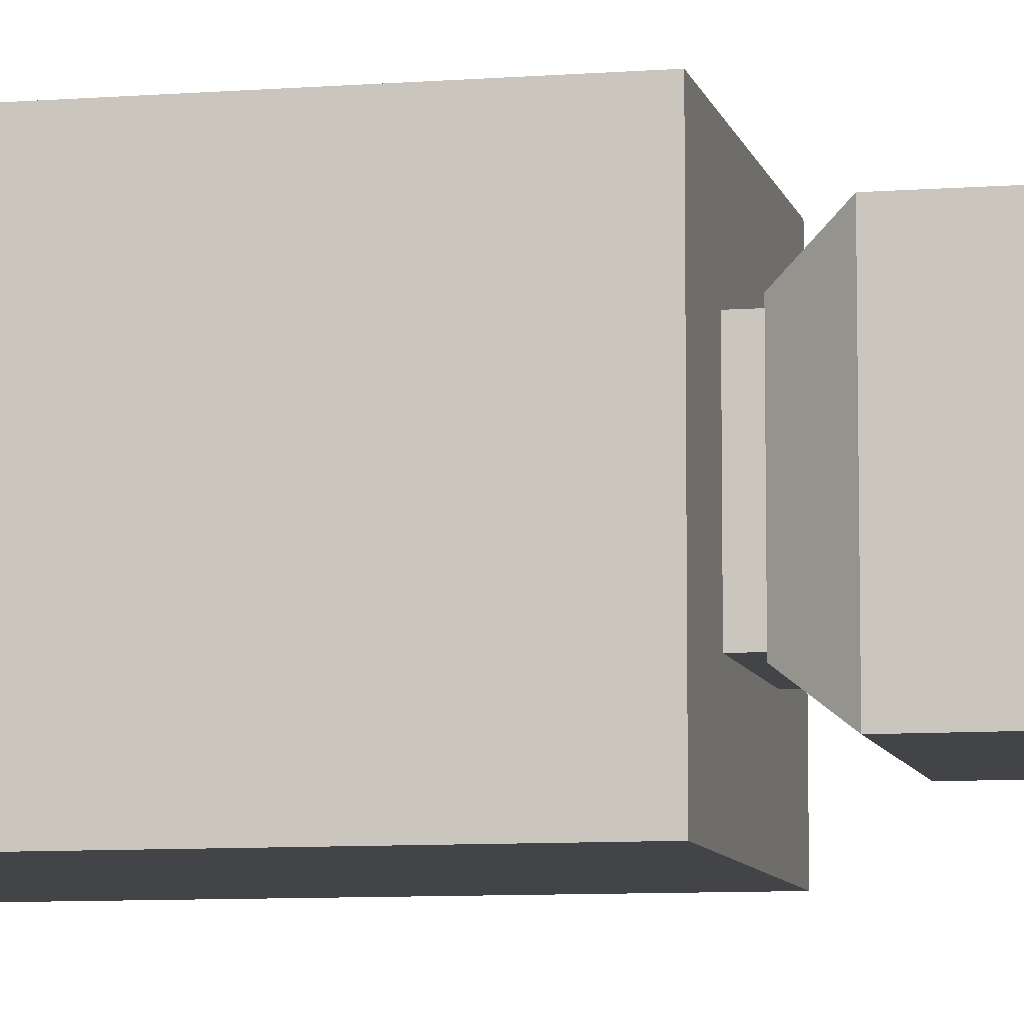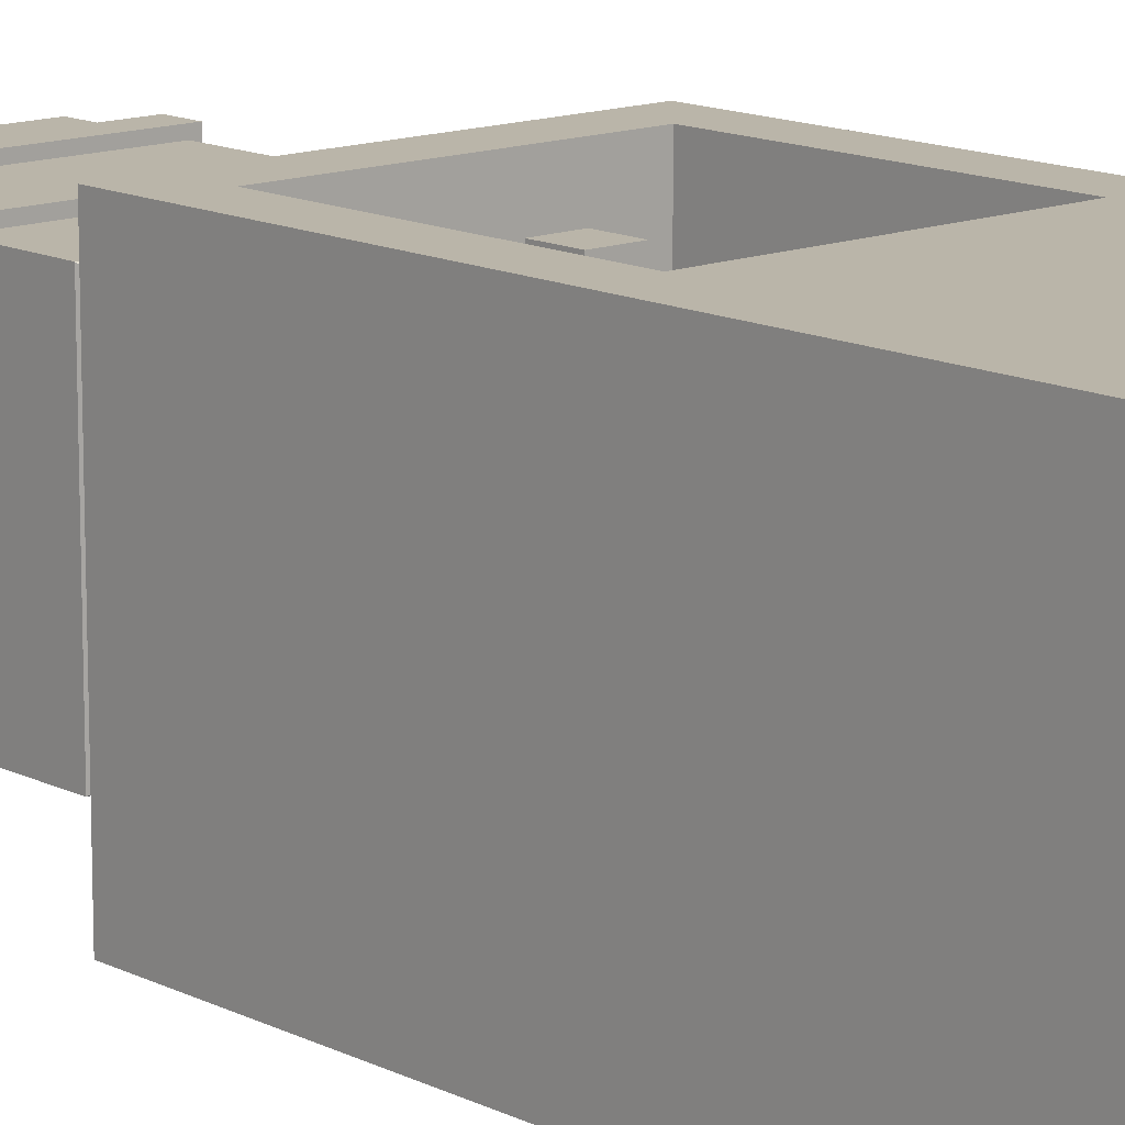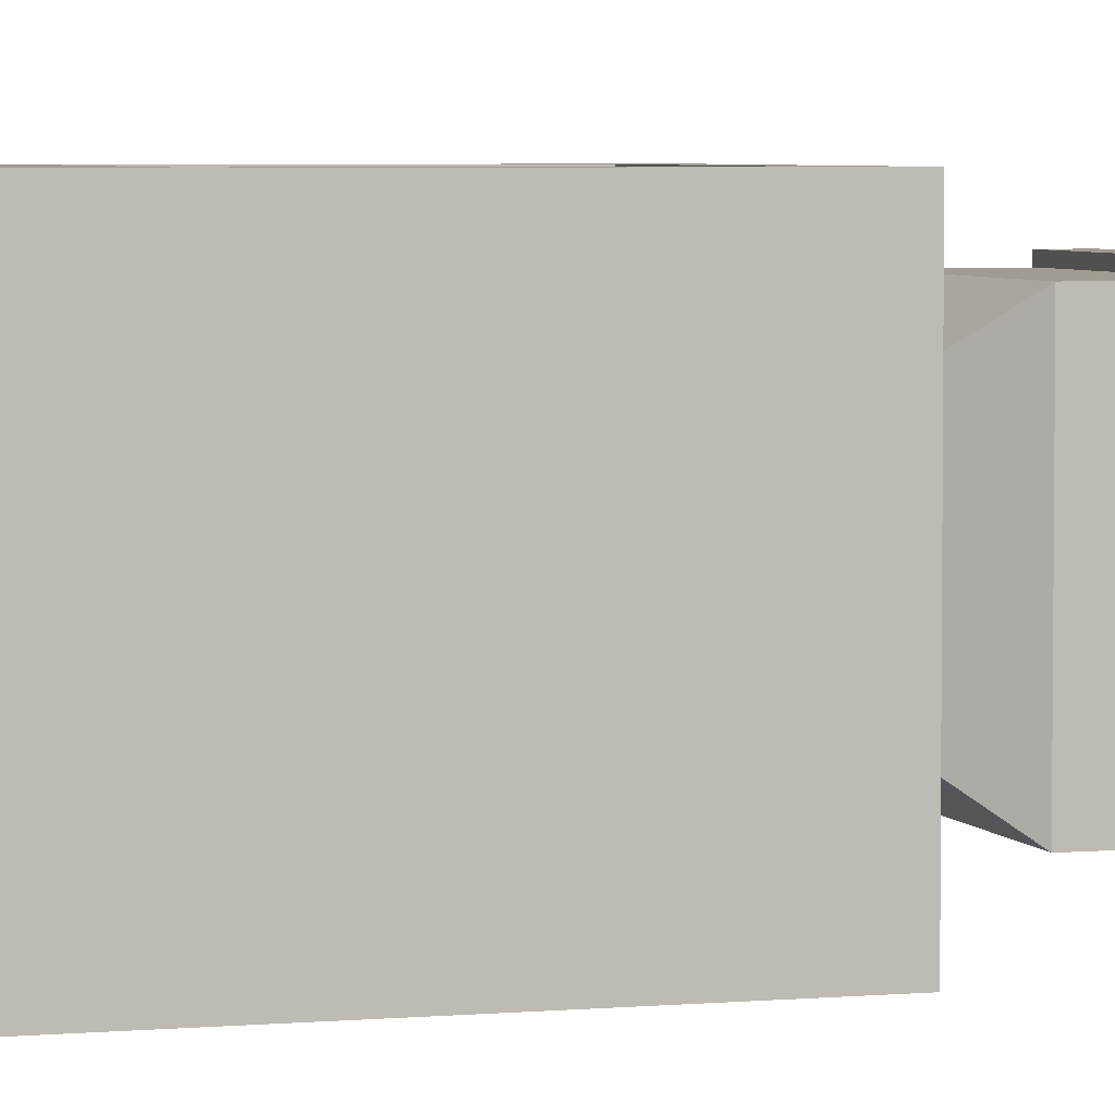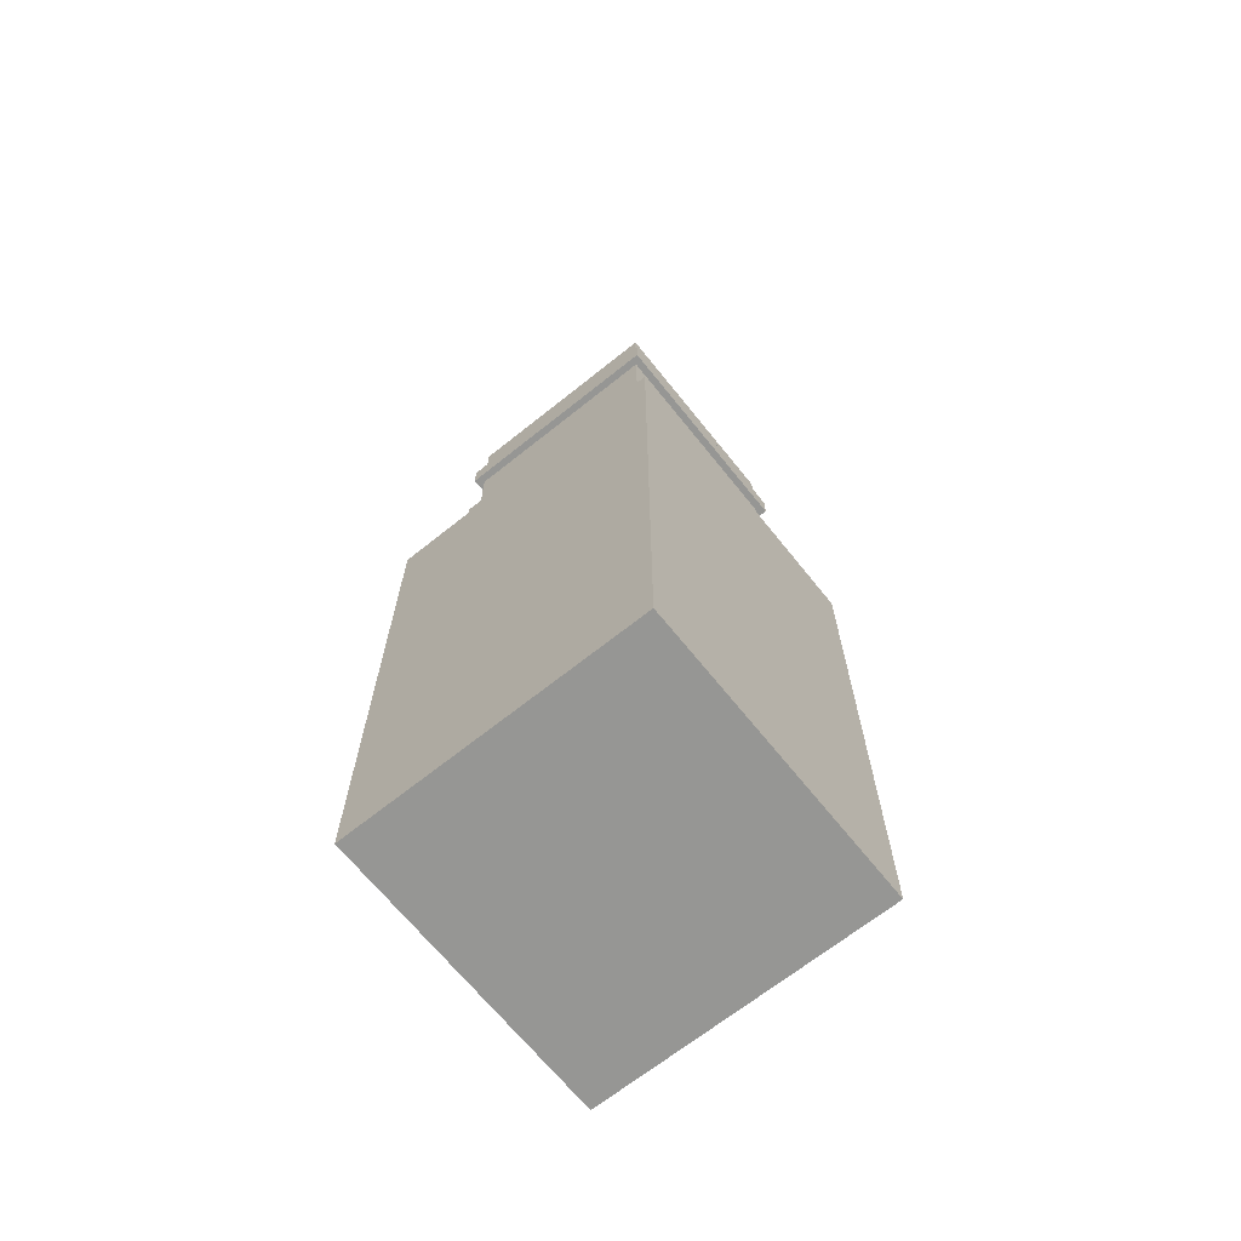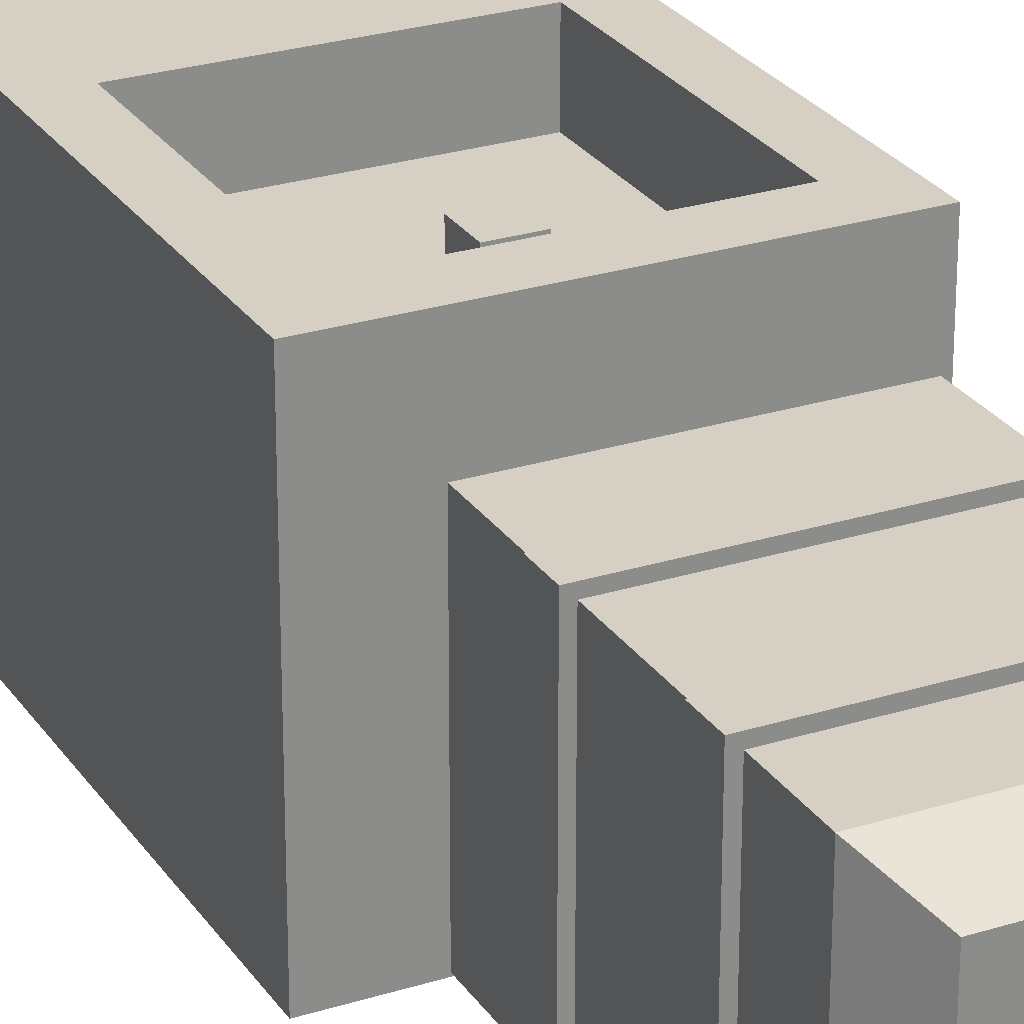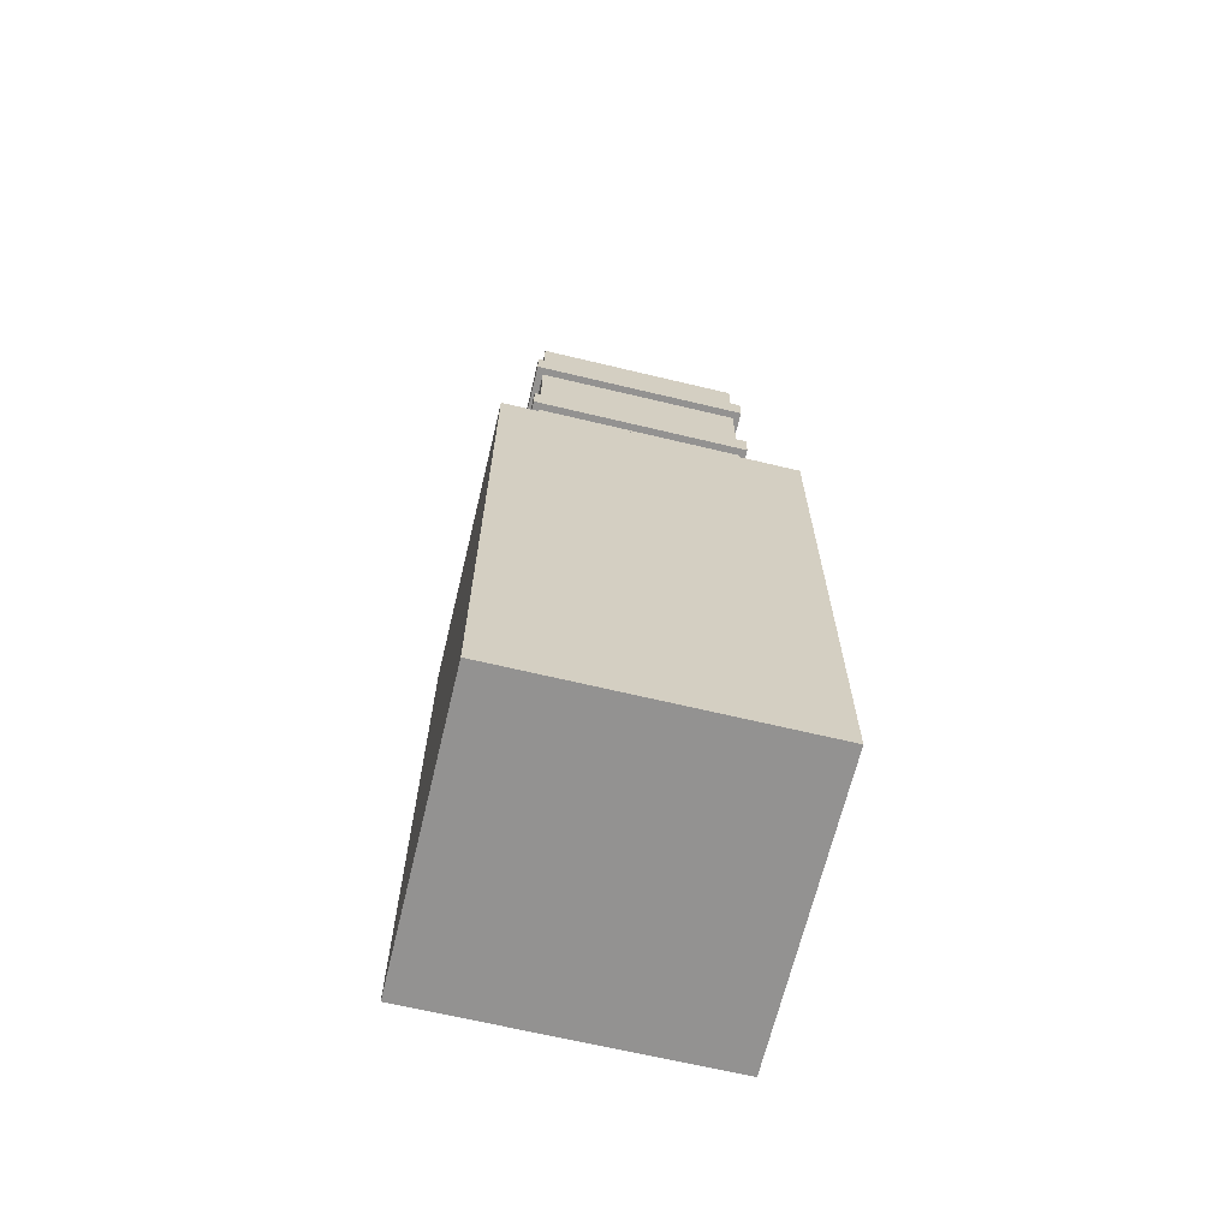
<metadata>
{"format":"obj","ext":"obj","renderer":"f3d","projection":"perspective","resolution":1024,"background":"white","views":[{"elev":-8.1,"azim":102.2,"up":"+Z"},{"elev":13.6,"azim":-42.0,"up":"+Z"},{"elev":4.4,"azim":73.5,"up":"+Z"},{"elev":-67.7,"azim":-141.3,"up":"+Y"},{"elev":26.3,"azim":153.6,"up":"+Z"},{"elev":-66.5,"azim":166.5,"up":"+Y"}]}
</metadata>
<code>
g SO_WaterCooler_02
v -0.3052 2.278 -0.3044
v -0.3052 2.353 -0.3044
v -0.3052 2.353 0.306
v -0.3052 2.278 0.306
v -0.2166 2.621 -0.2158
v 0.2166 2.621 -0.2158
v 0.2166 2.621 0.2174
v -0.2166 2.621 0.2174
v 0.3052 2.353 -0.3044
v 0.3052 2.278 -0.3044
v 0.3052 2.278 0.306
v 0.3052 2.353 0.306
v 0.1987 1.629 -0.1979
v -0.1987 1.629 -0.1979
v -0.1987 1.629 0.1995
v 0.1987 1.629 0.1995
v -0.3052 2.278 0.306
v -0.3052 2.353 0.306
v 0.3052 2.353 0.306
v 0.3052 2.278 0.306
v 0.3052 2.278 -0.3044
v 0.3052 2.353 -0.3044
v -0.3052 2.353 -0.3044
v -0.3052 2.278 -0.3044
v 0.2853 2.518 -0.2845
v 0.2853 2.353 -0.2845
v 0.2853 2.353 0.2861
v 0.2853 2.518 0.2861
v -0.2853 2.353 0.2861
v -0.2853 2.518 0.2861
v 0.2853 2.518 0.2861
v 0.2853 2.353 0.2861
v -0.2853 2.353 -0.2845
v -0.2853 2.518 -0.2845
v -0.2853 2.518 0.2861
v -0.2853 2.353 0.2861
v 0.2853 2.353 -0.2845
v 0.2853 2.518 -0.2845
v -0.2853 2.518 -0.2845
v -0.2853 2.353 -0.2845
v -0.2853 2.025 0.2861
v -0.2853 2.278 0.2861
v 0.2853 2.278 0.2861
v 0.2853 2.025 0.2861
v 0.2853 2.278 -0.2845
v 0.2853 2.025 -0.2845
v 0.2853 2.025 0.2861
v 0.2853 2.278 0.2861
v 0.2853 2.025 -0.2845
v 0.2853 2.278 -0.2845
v -0.2853 2.278 -0.2845
v -0.2853 2.025 -0.2845
v -0.2853 2.025 -0.2845
v -0.2853 2.278 -0.2845
v -0.2853 2.278 0.2861
v -0.2853 2.025 0.2861
v -0.3052 1.949 0.306
v -0.3052 2.025 0.306
v 0.3052 2.025 0.306
v 0.3052 1.949 0.306
v 0.3052 2.025 -0.3044
v 0.3052 1.949 -0.3044
v 0.3052 1.949 0.306
v 0.3052 2.025 0.306
v 0.3052 1.949 -0.3044
v 0.3052 2.025 -0.3044
v -0.3052 2.025 -0.3044
v -0.3052 1.949 -0.3044
v -0.3052 1.949 -0.3044
v -0.3052 2.025 -0.3044
v -0.3052 2.025 0.306
v -0.3052 1.949 0.306
v -0.2853 1.741 0.2861
v -0.2853 1.949 0.2861
v 0.2853 1.949 0.2861
v 0.2853 1.741 0.2861
v 0.2853 1.949 -0.2845
v 0.2853 1.741 -0.2845
v 0.2853 1.741 0.2861
v 0.2853 1.949 0.2861
v 0.2853 1.741 -0.2845
v 0.2853 1.949 -0.2845
v -0.2853 1.949 -0.2845
v -0.2853 1.741 -0.2845
v -0.2853 1.741 -0.2845
v -0.2853 1.949 -0.2845
v -0.2853 1.949 0.2861
v -0.2853 1.741 0.2861
v -0.1987 1.629 -0.1979
v -0.2853 1.741 -0.2845
v -0.2853 1.741 0.2861
v -0.1987 1.629 0.1995
v -0.1987 1.629 0.1995
v -0.2853 1.741 0.2861
v 0.2853 1.741 0.2861
v 0.1987 1.629 0.1995
v 0.2853 1.741 -0.2845
v 0.1987 1.629 -0.1979
v 0.1987 1.629 0.1995
v 0.2853 1.741 0.2861
v 0.1987 1.629 -0.1979
v 0.2853 1.741 -0.2845
v -0.2853 1.741 -0.2845
v -0.1987 1.629 -0.1979
v -0.2853 2.518 0.2861
v -0.2166 2.621 0.2174
v 0.2166 2.621 0.2174
v 0.2853 2.518 0.2861
v -0.2853 2.518 -0.2845
v -0.2166 2.621 -0.2158
v -0.2166 2.621 0.2174
v -0.2853 2.518 0.2861
v 0.2853 2.518 -0.2845
v 0.2166 2.621 -0.2158
v -0.2166 2.621 -0.2158
v -0.2853 2.518 -0.2845
v 0.2166 2.621 -0.2158
v 0.2853 2.518 -0.2845
v 0.2853 2.518 0.2861
v 0.2166 2.621 0.2174
v -0.4004 0 -0.4004
v -0.4004 1.58 -0.4004
v -0.4004 1.58 0.4004
v -0.4004 0 0.4004
v -0.1852 1.67 -0.1852
v 0.1852 1.67 -0.1852
v 0.1852 1.67 0.1852
v -0.1852 1.67 0.1852
v 0.4004 1.58 -0.4004
v 0.4004 0 -0.4004
v 0.4004 0 0.4004
v 0.4004 1.58 0.4004
v 0.4004 0 -0.4004
v -0.4004 0 -0.4004
v -0.4004 0 0.4004
v 0.4004 0 0.4004
v -0.04262 1.23 0.3377
v -0.04262 1.319 0.3377
v 0.04262 1.319 0.3377
v 0.04262 1.23 0.3377
v 0.3255 0.04721 -0.4004
v 0.3255 1.475 -0.4004
v -0.3255 1.475 -0.4004
v -0.3255 0.04721 -0.4004
v -0.2937 0.8473 0.4004
v -0.2937 0.8473 0.2357
v 0.2937 0.8473 0.2357
v 0.2937 0.8473 0.4004
v 0.2937 0.8473 0.4004
v 0.2937 0.8473 0.2357
v 0.2937 1.462 0.2357
v 0.2937 1.462 0.4004
v 0.2937 1.462 0.4004
v 0.2937 1.462 0.2357
v -0.2937 1.462 0.2357
v -0.2937 1.462 0.4004
v -0.2937 1.462 0.4004
v -0.2937 1.462 0.2357
v -0.2937 0.8473 0.2357
v -0.2937 0.8473 0.4004
v -0.04262 1.23 0.2357
v -0.04262 1.23 0.3377
v 0.04262 1.23 0.3377
v 0.04262 1.23 0.2357
v 0.04262 1.23 0.2357
v 0.04262 1.23 0.3377
v 0.04262 1.319 0.3377
v 0.04262 1.319 0.2357
v 0.04262 1.319 0.2357
v 0.04262 1.319 0.3377
v -0.04262 1.319 0.3377
v -0.04262 1.319 0.2357
v -0.04262 1.319 0.2357
v -0.04262 1.319 0.3377
v -0.04262 1.23 0.3377
v -0.04262 1.23 0.2357
v -0.1852 1.58 -0.1852
v -0.1852 1.67 -0.1852
v -0.1852 1.67 0.1852
v -0.1852 1.58 0.1852
v -0.1852 1.58 0.1852
v -0.1852 1.67 0.1852
v 0.1852 1.67 0.1852
v 0.1852 1.58 0.1852
v 0.1852 1.58 0.1852
v 0.1852 1.67 0.1852
v 0.1852 1.67 -0.1852
v 0.1852 1.58 -0.1852
v 0.1852 1.58 -0.1852
v 0.1852 1.67 -0.1852
v -0.1852 1.67 -0.1852
v -0.1852 1.58 -0.1852
v -0.4004 0 0.4004
v -0.2937 0.8473 0.4004
v 0.2937 0.8473 0.4004
v 0.4004 0 0.4004
v -0.4004 1.58 0.4004
v 0.2937 1.462 0.4004
v -0.2937 1.462 0.4004
v 0.4004 1.58 0.4004
v -0.2937 0.8473 0.2357
v -0.04262 1.23 0.2357
v 0.04262 1.23 0.2357
v 0.2937 0.8473 0.2357
v -0.2937 1.462 0.2357
v 0.04262 1.319 0.2357
v -0.04262 1.319 0.2357
v 0.2937 1.462 0.2357
v -0.4004 1.58 -0.4004
v -0.1852 1.58 -0.1852
v -0.1852 1.58 0.1852
v -0.4004 1.58 0.4004
v 0.4004 1.58 -0.4004
v 0.1852 1.58 0.1852
v 0.1852 1.58 -0.1852
v 0.4004 1.58 0.4004
v -0.2853 2.278 -0.2845
v -0.3052 2.278 -0.3044
v -0.3052 2.278 0.306
v -0.2853 2.278 0.2861
v 0.2853 2.278 -0.2845
v 0.3052 2.278 0.306
v 0.3052 2.278 -0.3044
v 0.2853 2.278 0.2861
v -0.2853 2.353 0.2861
v -0.3052 2.353 0.306
v -0.3052 2.353 -0.3044
v -0.2853 2.353 -0.2845
v 0.2853 2.353 0.2861
v 0.3052 2.353 -0.3044
v 0.3052 2.353 0.306
v 0.2853 2.353 -0.2845
v -0.2853 1.949 0.2861
v -0.3052 1.949 0.306
v 0.3052 1.949 0.306
v 0.2853 1.949 0.2861
v -0.2853 1.949 -0.2845
v 0.3052 1.949 -0.3044
v -0.3052 1.949 -0.3044
v 0.2853 1.949 -0.2845
v 0.2853 2.025 0.2861
v 0.3052 2.025 0.306
v -0.3052 2.025 0.306
v -0.2853 2.025 0.2861
v 0.2853 2.025 -0.2845
v -0.3052 2.025 -0.3044
v 0.3052 2.025 -0.3044
v -0.2853 2.025 -0.2845
v 0.4004 0 -0.4004
v 0.3255 0.04721 -0.4004
v -0.3255 0.04721 -0.4004
v -0.4004 0 -0.4004
v 0.4004 1.58 -0.4004
v -0.3255 1.475 -0.4004
v 0.3255 1.475 -0.4004
v -0.4004 1.58 -0.4004
g SO_WaterCooler_02_0
f 3 2 1
f 4 3 1
f 7 6 5
f 8 7 5
f 11 10 9
f 12 11 9
f 15 14 13
f 16 15 13
f 19 18 17
f 20 19 17
f 23 22 21
f 24 23 21
f 27 26 25
f 28 27 25
f 31 30 29
f 32 31 29
f 35 34 33
f 36 35 33
f 39 38 37
f 40 39 37
f 43 42 41
f 44 43 41
f 47 46 45
f 48 47 45
f 51 50 49
f 52 51 49
f 55 54 53
f 56 55 53
f 59 58 57
f 60 59 57
f 63 62 61
f 64 63 61
f 67 66 65
f 68 67 65
f 71 70 69
f 72 71 69
f 75 74 73
f 76 75 73
f 79 78 77
f 80 79 77
f 83 82 81
f 84 83 81
f 87 86 85
f 88 87 85
f 91 90 89
f 92 91 89
f 95 94 93
f 96 95 93
f 99 98 97
f 100 99 97
f 103 102 101
f 104 103 101
f 107 106 105
f 108 107 105
f 111 110 109
f 112 111 109
f 115 114 113
f 116 115 113
f 119 118 117
f 120 119 117
f 123 122 121
f 124 123 121
f 127 126 125
f 128 127 125
f 131 130 129
f 132 131 129
f 135 134 133
f 136 135 133
f 139 138 137
f 140 139 137
f 143 142 141
f 144 143 141
f 147 146 145
f 148 147 145
f 151 150 149
f 152 151 149
f 155 154 153
f 156 155 153
f 159 158 157
f 160 159 157
f 163 162 161
f 164 163 161
f 167 166 165
f 168 167 165
f 171 170 169
f 172 171 169
f 175 174 173
f 176 175 173
f 179 178 177
f 180 179 177
f 183 182 181
f 184 183 181
f 187 186 185
f 188 187 185
f 191 190 189
f 192 191 189
f 195 194 193
f 196 195 193
f 193 194 197
f 198 195 196
f 194 199 197
f 200 198 196
f 197 199 200
f 199 198 200
f 203 202 201
f 204 203 201
f 201 202 205
f 206 203 204
f 202 207 205
f 208 206 204
f 205 207 208
f 207 206 208
f 211 210 209
f 212 211 209
f 209 210 213
f 214 211 212
f 210 215 213
f 216 214 212
f 213 215 216
f 215 214 216
f 219 218 217
f 220 219 217
f 217 218 221
f 222 219 220
f 218 223 221
f 224 222 220
f 221 223 224
f 223 222 224
f 227 226 225
f 228 227 225
f 225 226 229
f 230 227 228
f 226 231 229
f 232 230 228
f 229 231 232
f 231 230 232
f 235 234 233
f 236 235 233
f 233 234 237
f 238 235 236
f 234 239 237
f 240 238 236
f 237 239 240
f 239 238 240
f 243 242 241
f 244 243 241
f 241 242 245
f 246 243 244
f 242 247 245
f 248 246 244
f 245 247 248
f 247 246 248
f 251 250 249
f 252 251 249
f 249 250 253
f 254 251 252
f 250 255 253
f 256 254 252
f 253 255 256
f 255 254 256

</code>
